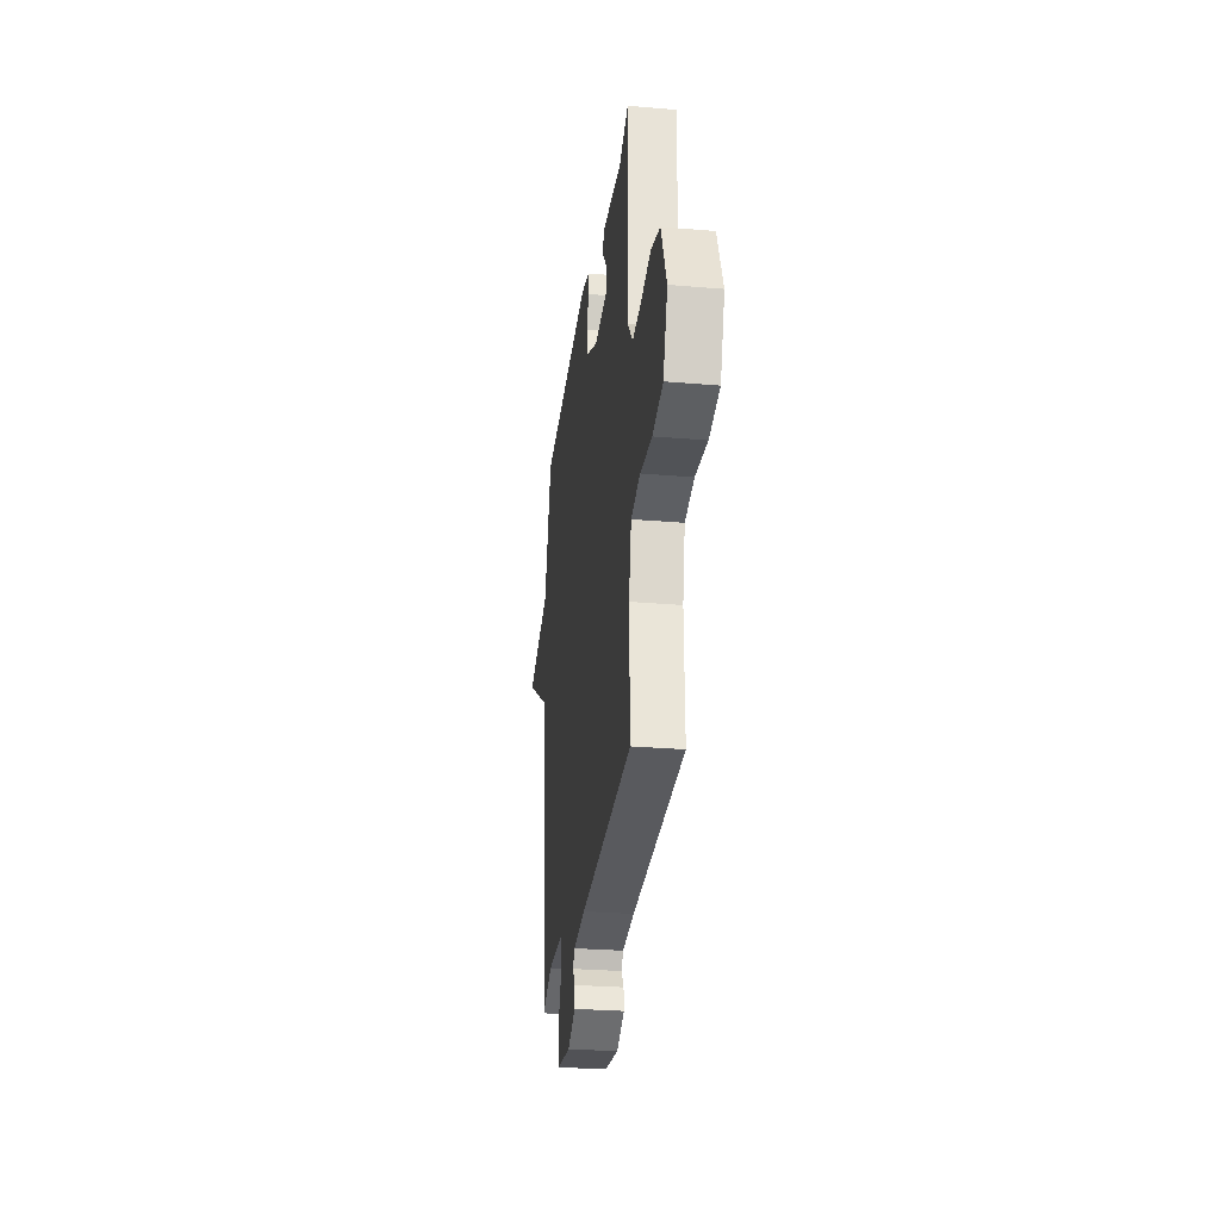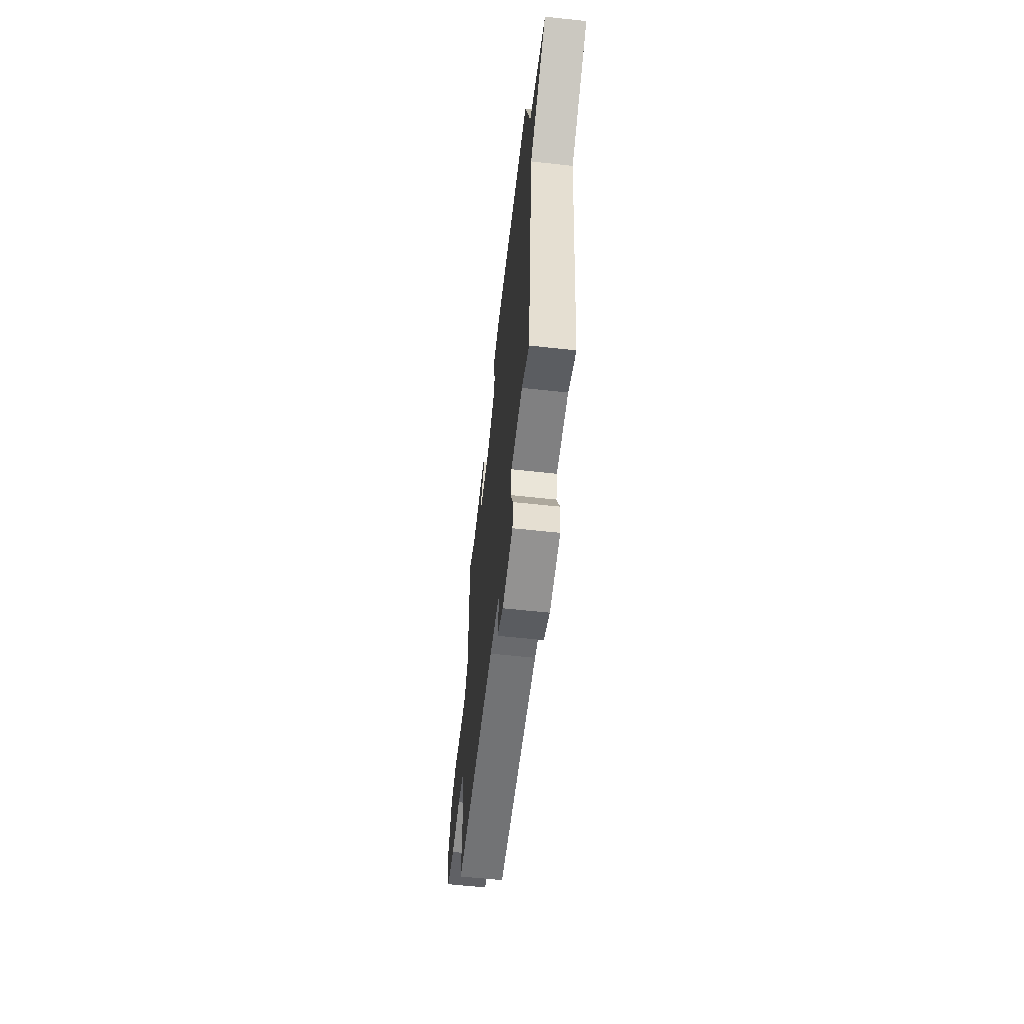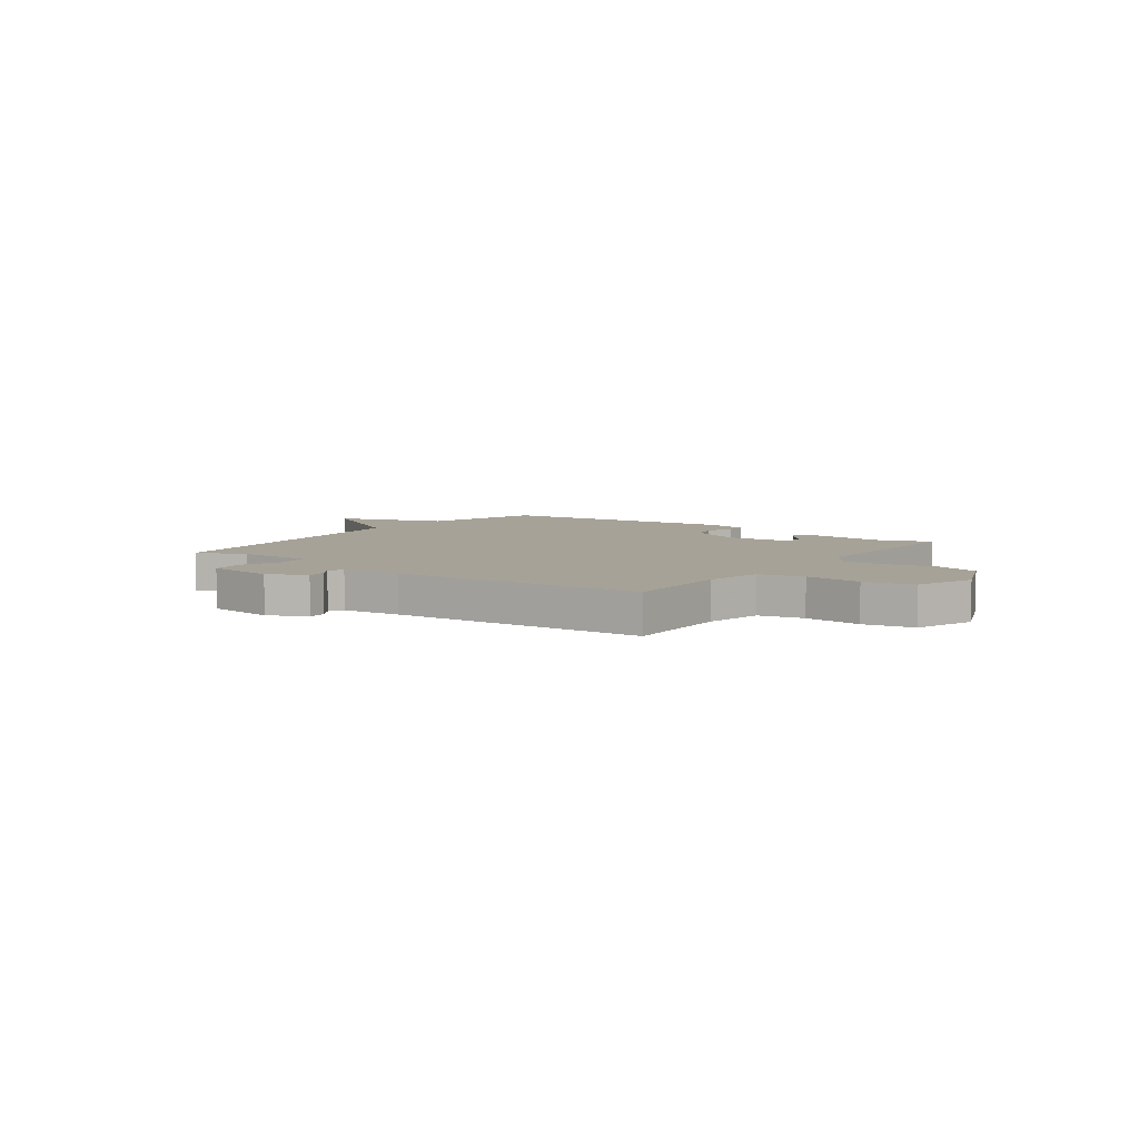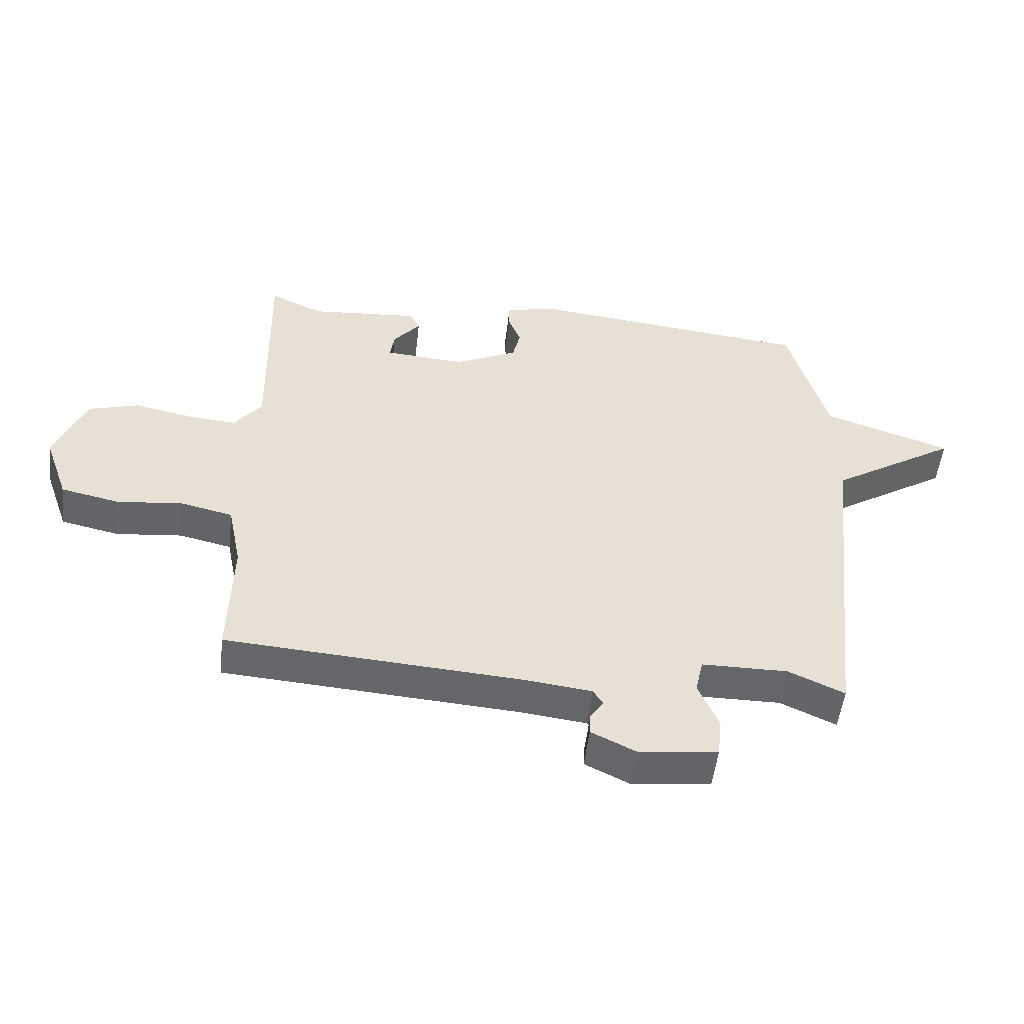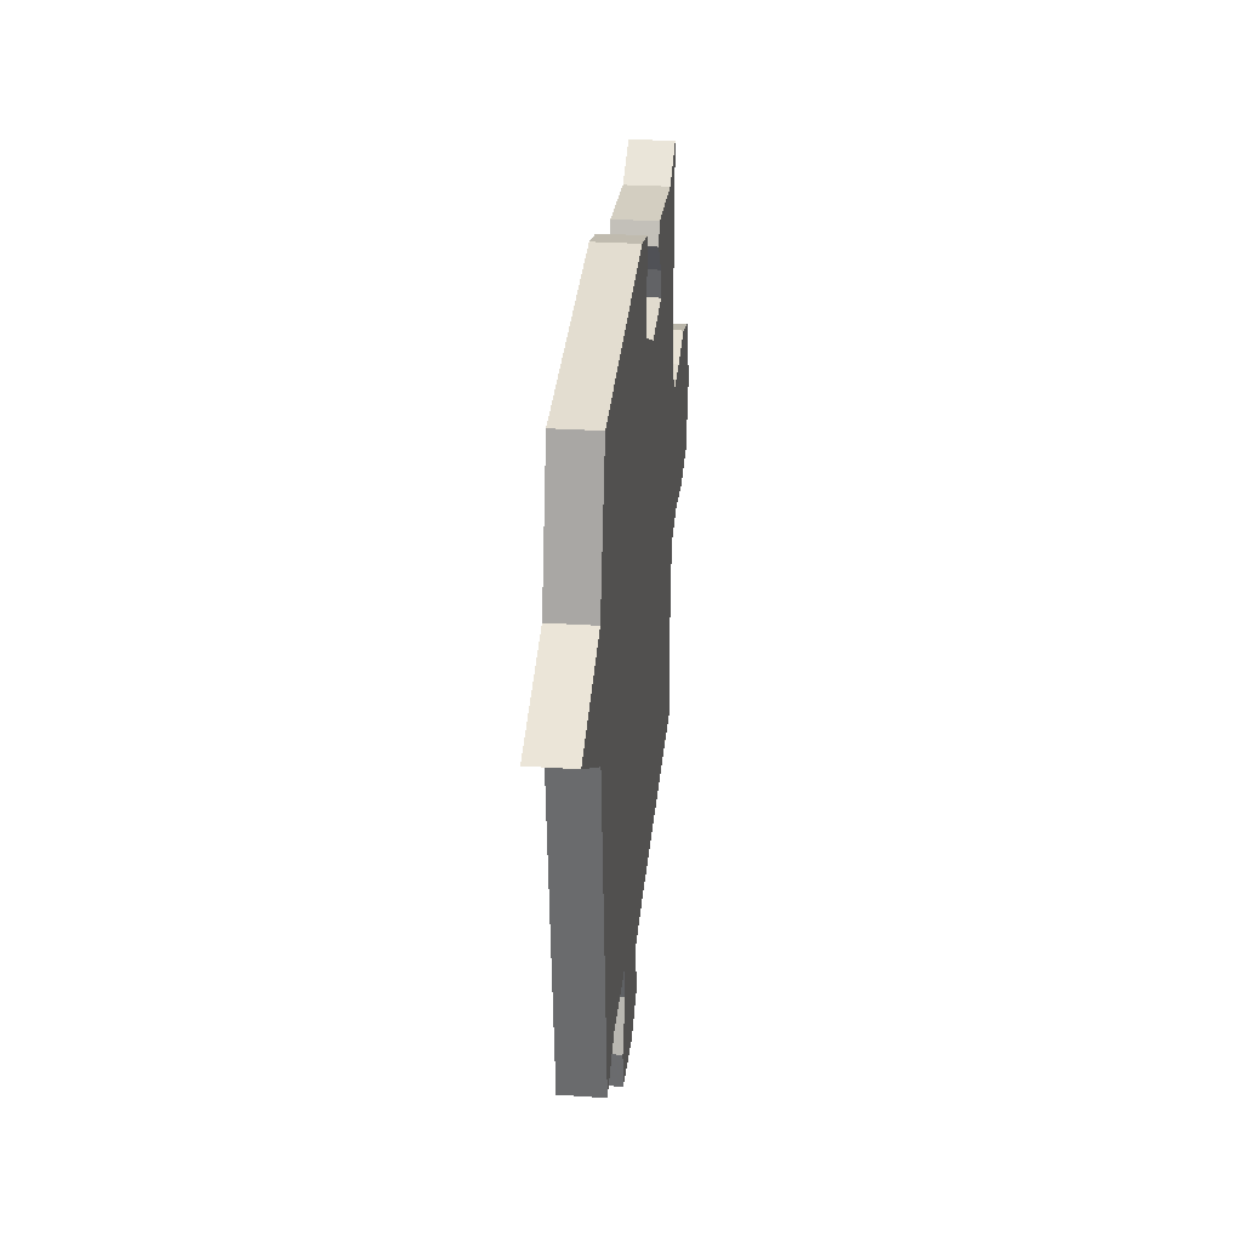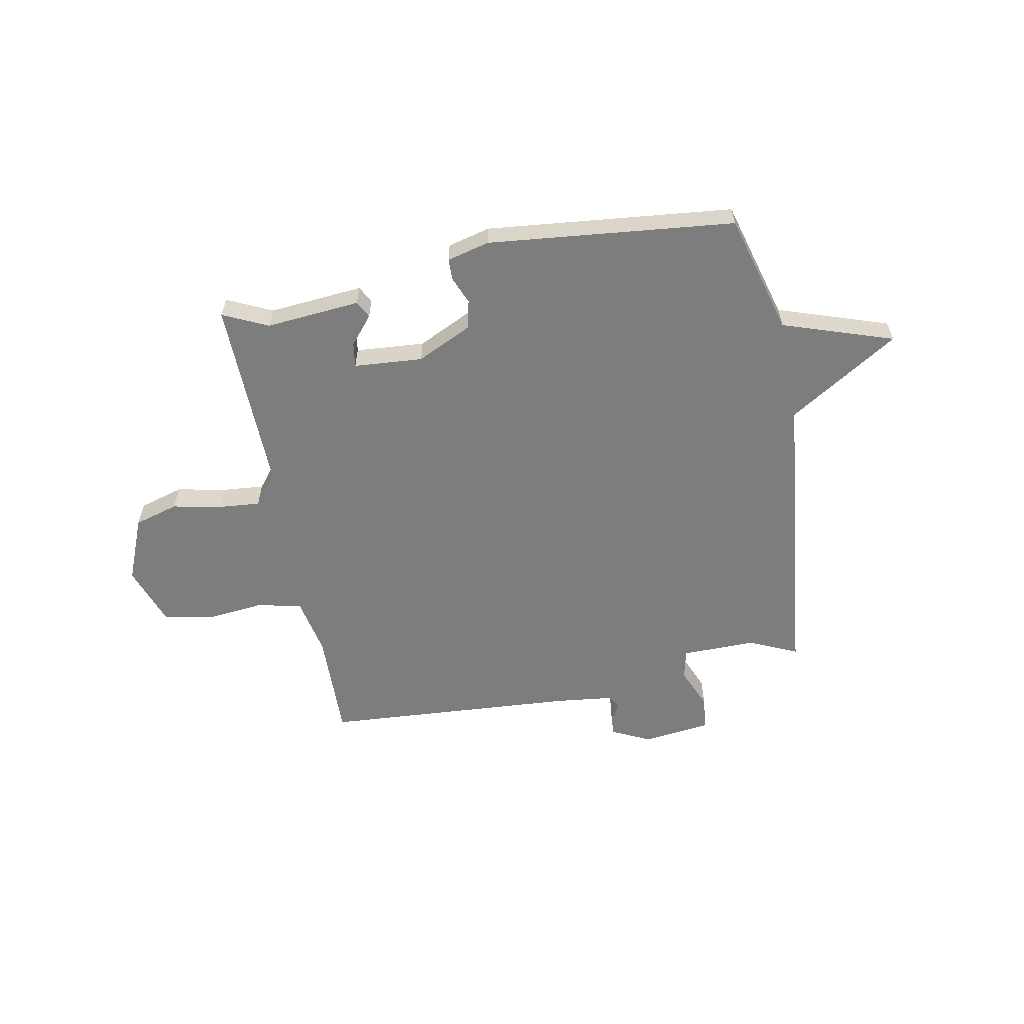
<metadata>
{"format":"obj","ext":"obj","renderer":"f3d","projection":"perspective","resolution":1024,"background":"white","views":[{"elev":-27.9,"azim":-97.4,"up":"+Z"},{"elev":-59.8,"azim":83.6,"up":"+Z"},{"elev":6.4,"azim":-143.7,"up":"+Y"},{"elev":-51.8,"azim":-6.6,"up":"+Z"},{"elev":29.7,"azim":95.7,"up":"+Z"},{"elev":-59.2,"azim":10.9,"up":"+Y"}]}
</metadata>
<code>
v -0.5 0.07 -0.5
v -0.495 0.07 -0.294
v -0.517 0.07 -0.185
v -0.601 0.07 -0.166
v -0.709 0.07 -0.177
v -0.803 0.07 -0.157
v -0.843 0.07 -0.044
v -0.793 0.07 0.078
v -0.71 0.07 0.102
v -0.618 0.07 0.083
v -0.539 0.07 0.076
v -0.493 0.07 0.134
v -0.5 0.07 0.5
v -0.415 0.07 0.46
v -0.237 0.07 0.475
v -0.22 0.07 0.443
v -0.264 0.07 0.39
v -0.271 0.07 0.344
v -0.141 0.07 0.334
v -0.038 0.07 0.383
v -0.025 0.07 0.437
v -0.046 0.07 0.489
v -0.045 0.07 0.529
v 0.035 0.07 0.549
v 0.5 0.07 0.5
v 0.563 0.07 0.273
v 0.771 0.07 0.203
v 0.563 0.07 0.073
v 0.5 0.07 -0.5
v 0.409 0.07 -0.459
v 0.269 0.07 -0.46
v 0.256 0.07 -0.517
v 0.289 0.07 -0.595
v 0.282 0.07 -0.659
v 0.153 0.07 -0.674
v 0.081 0.07 -0.639
v 0.083 0.07 -0.603
v 0.104 0.07 -0.571
v 0.088 0.07 -0.546
v -0.023 0.07 -0.533
v -0.5 0 -0.5
v -0.495 0 -0.294
v -0.517 0 -0.185
v -0.601 0 -0.166
v -0.709 0 -0.177
v -0.803 0 -0.157
v -0.843 0 -0.044
v -0.793 0 0.078
v -0.71 0 0.102
v -0.618 0 0.083
v -0.539 0 0.076
v -0.493 0 0.134
v -0.5 0 0.5
v -0.415 0 0.46
v -0.237 0 0.475
v -0.22 0 0.443
v -0.264 0 0.39
v -0.271 0 0.344
v -0.141 0 0.334
v -0.038 0 0.383
v -0.025 0 0.437
v -0.046 0 0.489
v -0.045 0 0.529
v 0.035 0 0.549
v 0.5 0 0.5
v 0.563 0 0.273
v 0.771 0 0.203
v 0.563 0 0.073
v 0.5 0 -0.5
v 0.409 0 -0.459
v 0.269 0 -0.46
v 0.256 0 -0.517
v 0.289 0 -0.595
v 0.282 0 -0.659
v 0.153 0 -0.674
v 0.081 0 -0.639
v 0.083 0 -0.603
v 0.104 0 -0.571
v 0.088 0 -0.546
v -0.023 0 -0.533
f 36 37 38
f 35 36 38
f 34 35 38
f 33 34 38
f 32 33 38
f 31 32 38 39
f 28 29 30
f 28 30 31
f 26 27 28
f 25 26 28
f 24 25 28
f 23 24 28
f 22 23 28
f 21 22 28
f 31 39 40
f 28 31 40
f 21 28 40
f 20 21 40
f 14 15 16 17
f 14 17 18
f 12 13 14 18
f 11 12 18 19
f 8 9 10
f 7 8 10
f 6 7 10
f 5 6 10
f 4 5 10
f 3 4 10 11
f 19 20 40
f 11 19 40
f 3 11 40
f 2 3 40
f 1 2 40
f 78 77 76
f 78 76 75
f 78 75 74
f 78 74 73
f 78 73 72
f 79 78 72 71
f 70 69 68
f 71 70 68
f 68 67 66
f 68 66 65
f 68 65 64
f 68 64 63
f 68 63 62
f 68 62 61
f 80 79 71
f 80 71 68
f 80 68 61
f 80 61 60
f 57 56 55 54
f 58 57 54
f 58 54 53 52
f 59 58 52 51
f 50 49 48
f 50 48 47
f 50 47 46
f 50 46 45
f 50 45 44
f 51 50 44 43
f 80 60 59
f 80 59 51
f 80 51 43
f 80 43 42
f 80 42 41
f 1 41 42 2
f 2 42 43 3
f 3 43 44 4
f 4 44 45 5
f 5 45 46 6
f 6 46 47 7
f 7 47 48 8
f 8 48 49 9
f 9 49 50 10
f 10 50 51 11
f 11 51 52 12
f 12 52 53 13
f 13 53 54 14
f 14 54 55 15
f 15 55 56 16
f 16 56 57 17
f 17 57 58 18
f 18 58 59 19
f 19 59 60 20
f 20 60 61 21
f 21 61 62 22
f 22 62 63 23
f 23 63 64 24
f 24 64 65 25
f 25 65 66 26
f 26 66 67 27
f 27 67 68 28
f 28 68 69 29
f 29 69 70 30
f 30 70 71 31
f 31 71 72 32
f 32 72 73 33
f 33 73 74 34
f 34 74 75 35
f 35 75 76 36
f 36 76 77 37
f 37 77 78 38
f 38 78 79 39
f 39 79 80 40
f 40 80 41 1

</code>
